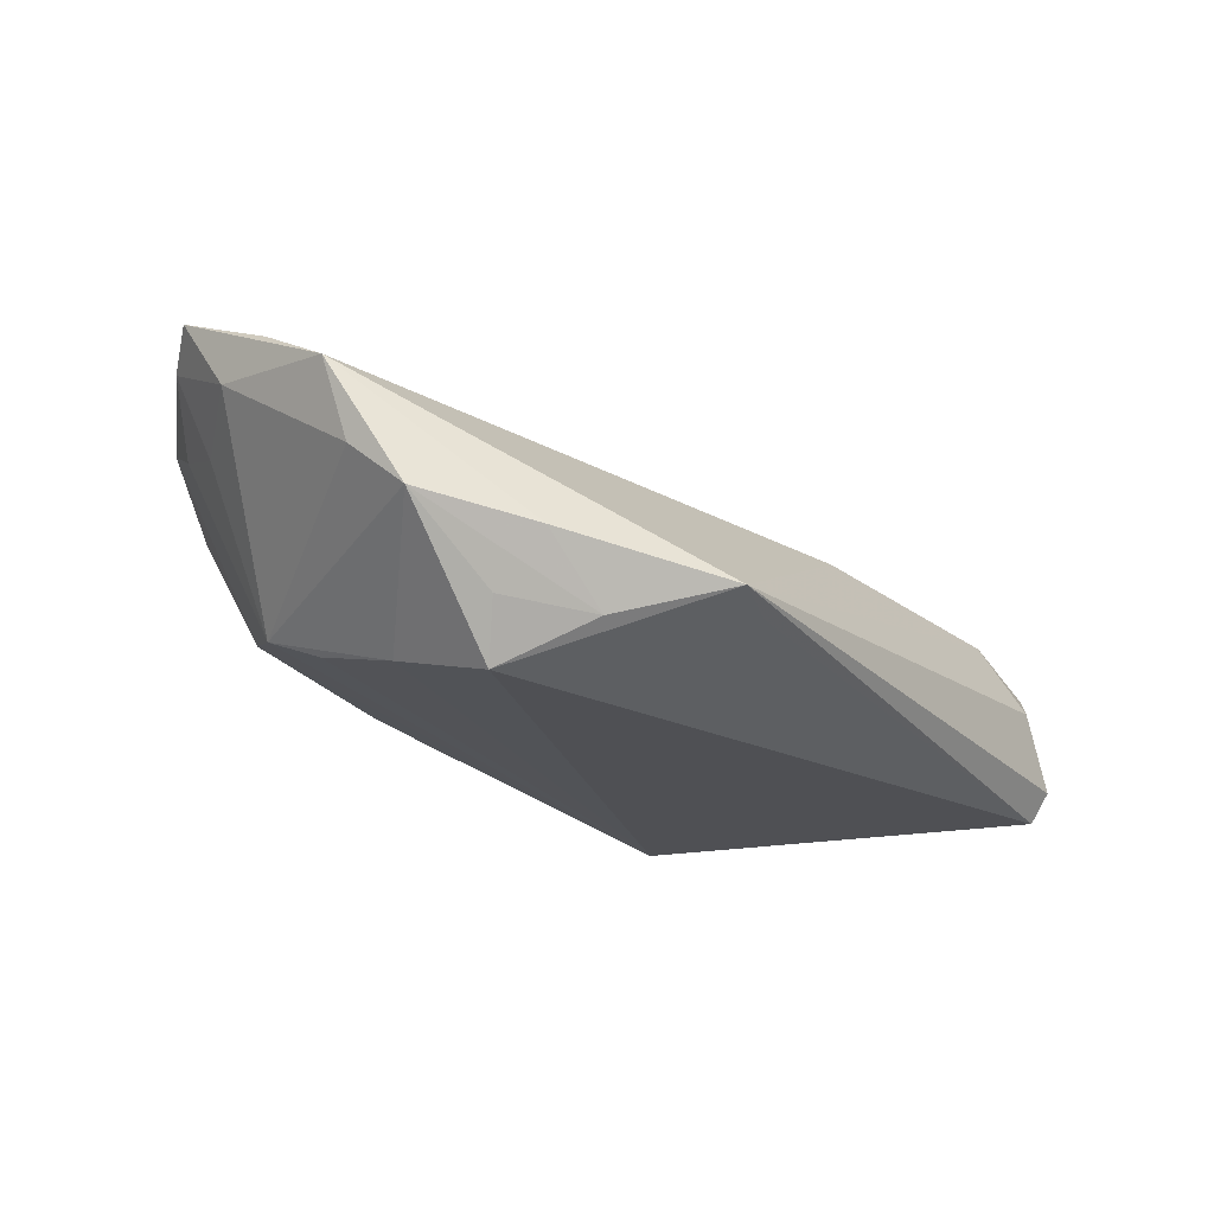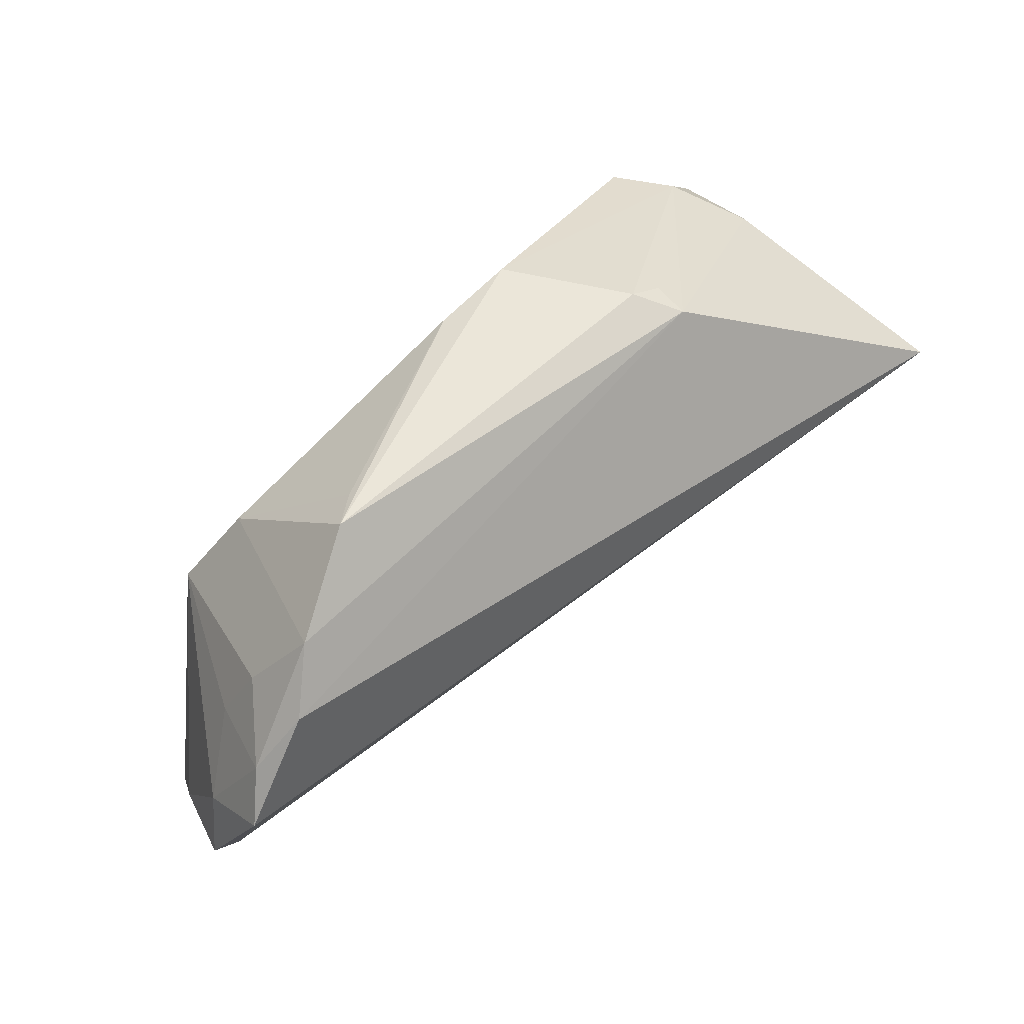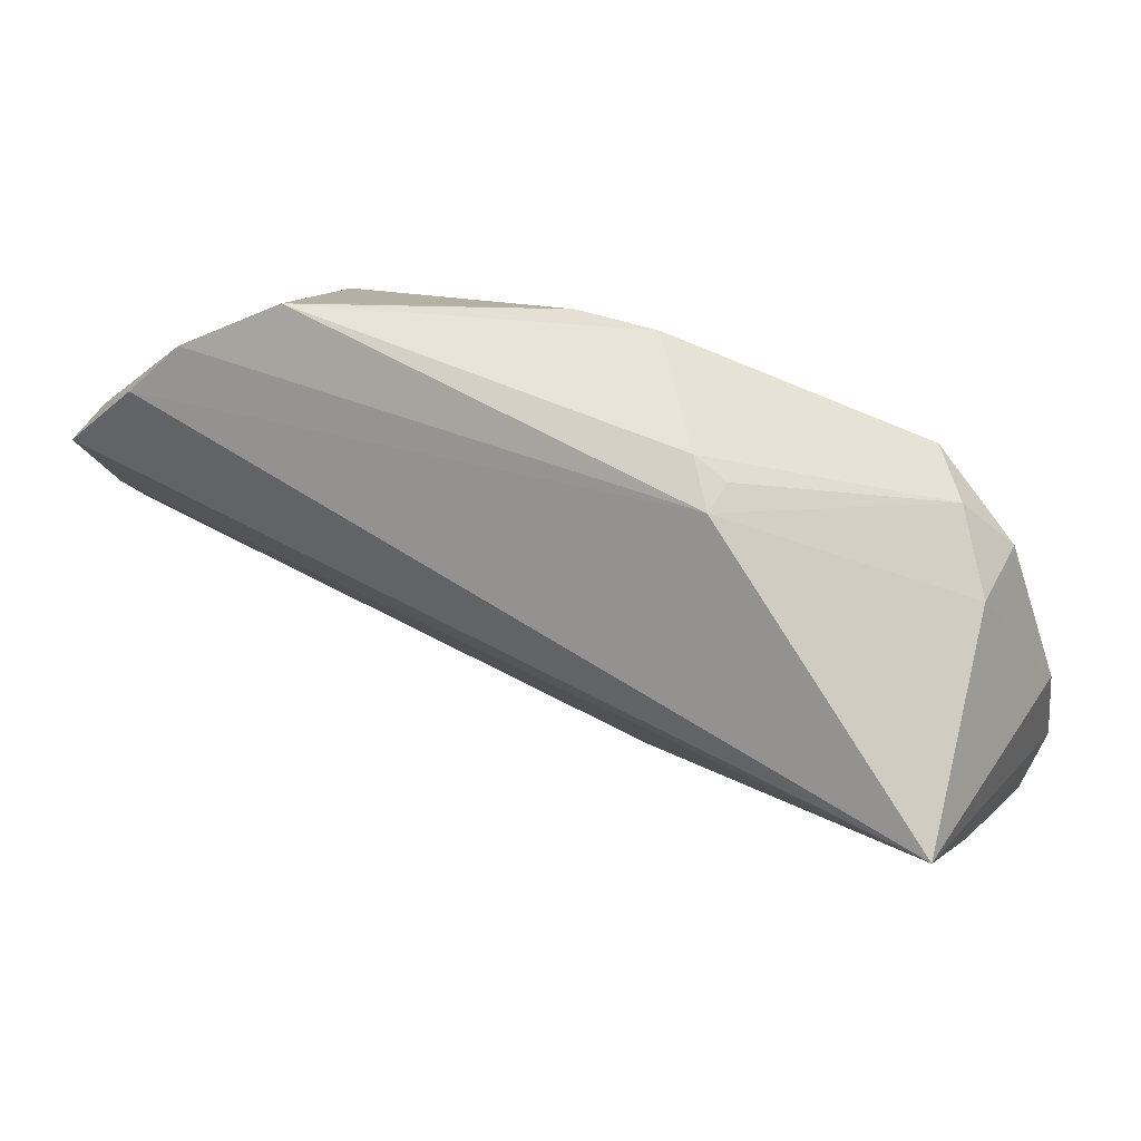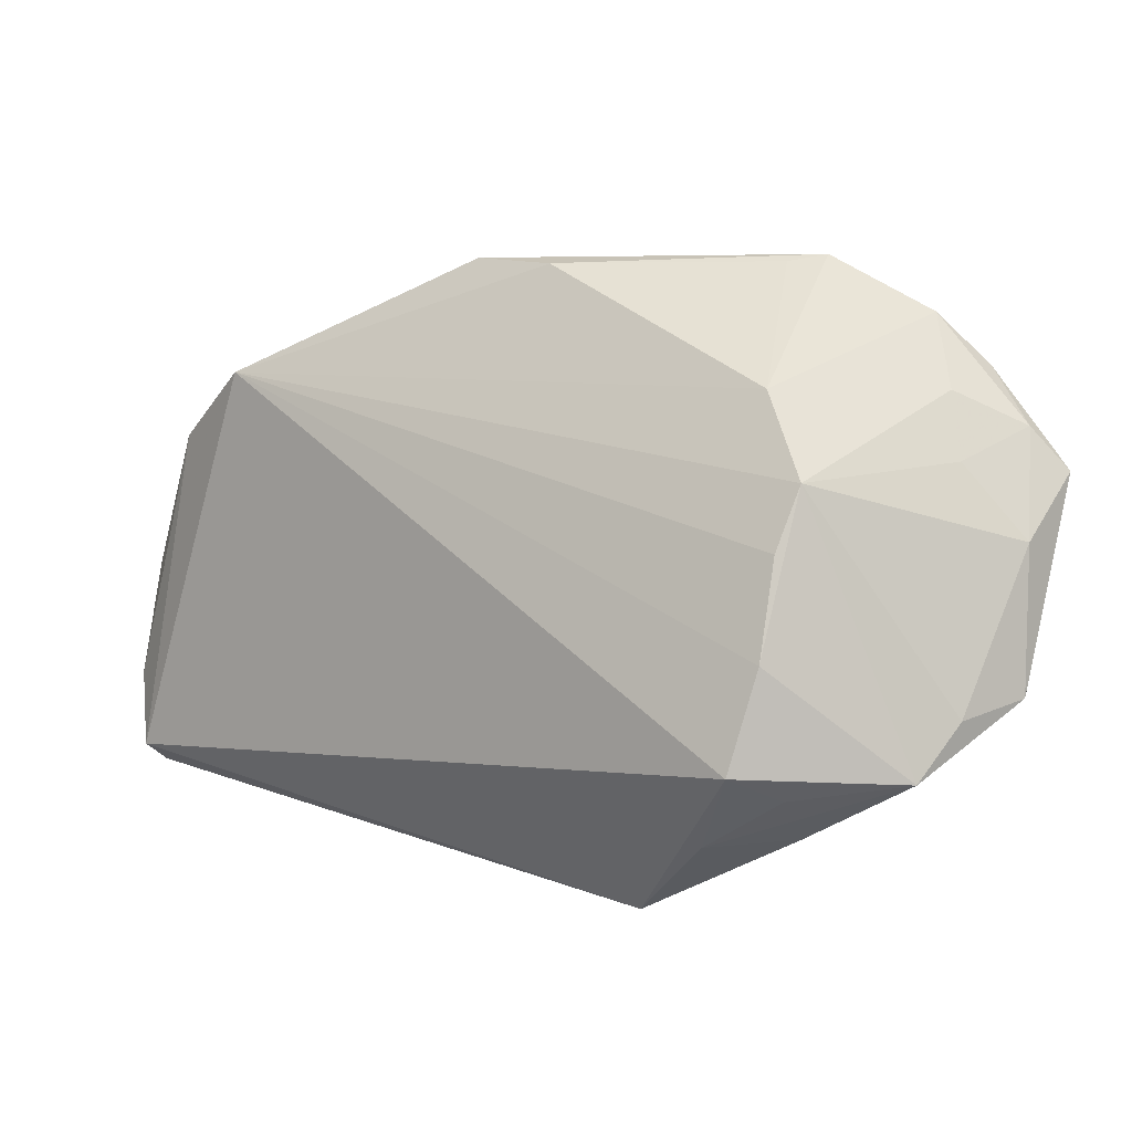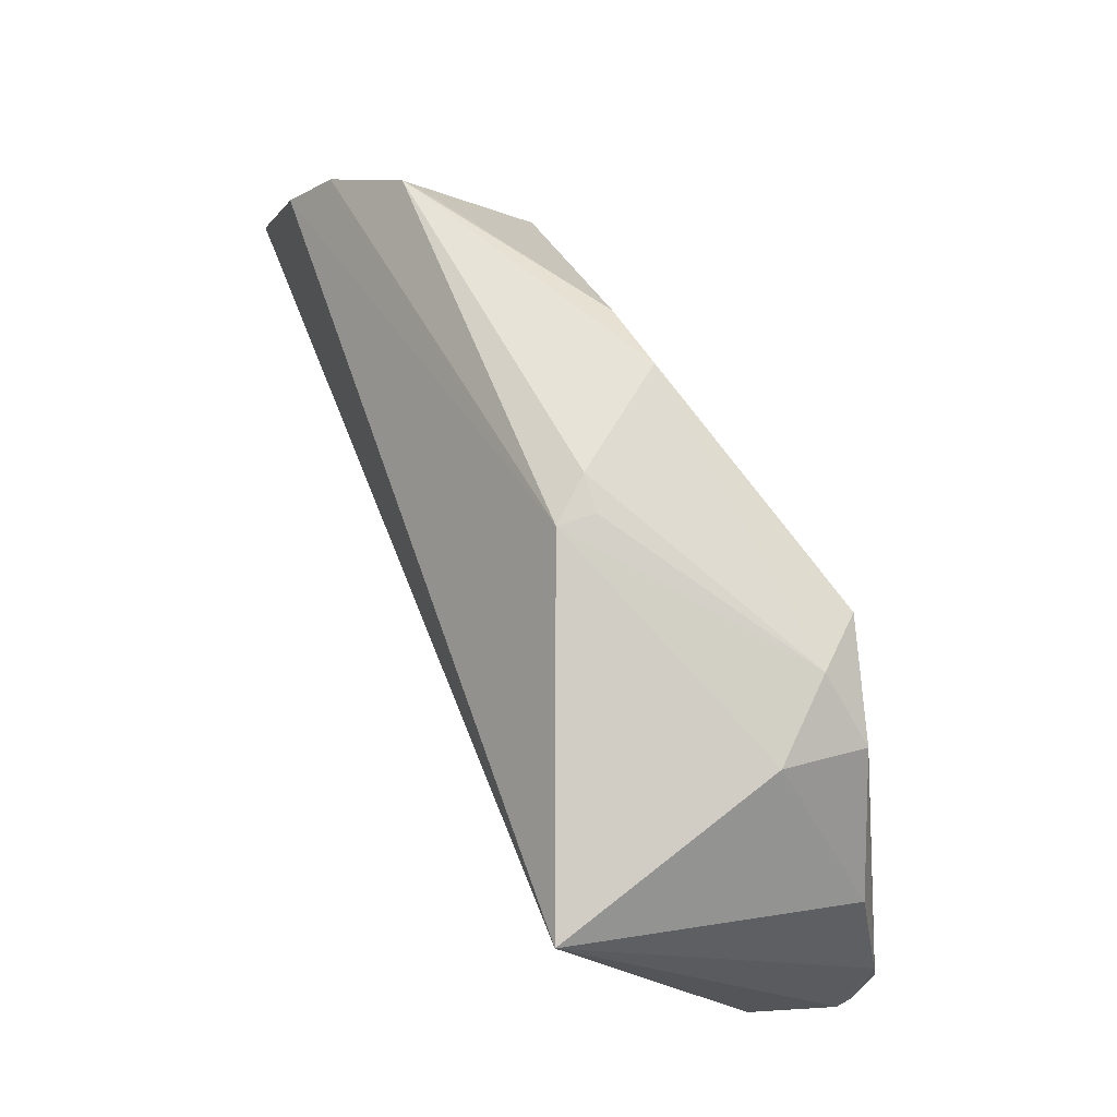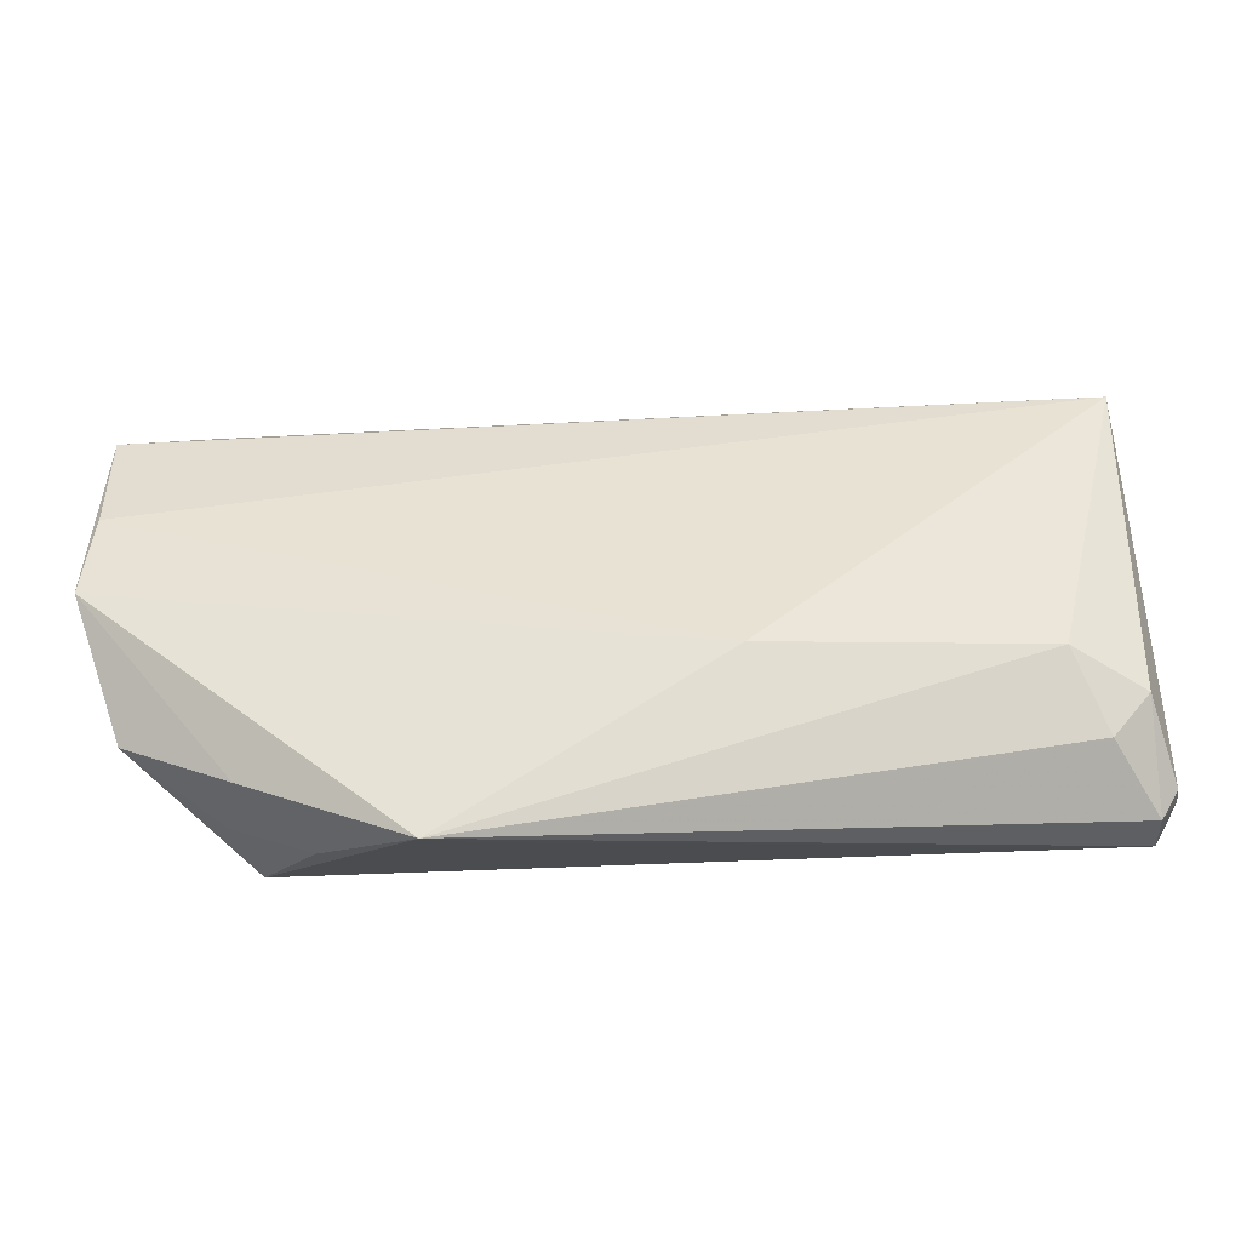
<metadata>
{"format":"obj","ext":"obj","renderer":"f3d","projection":"perspective","resolution":1024,"background":"white","views":[{"elev":-19.1,"azim":-48.8,"up":"+Z"},{"elev":55.8,"azim":-39.9,"up":"+Y"},{"elev":53.1,"azim":30.1,"up":"+Y"},{"elev":5.5,"azim":-140.3,"up":"+Y"},{"elev":50.8,"azim":70.5,"up":"+Y"},{"elev":-75.8,"azim":3.6,"up":"+Y"}]}
</metadata>
<code>
v 0.05181 -0.02697 -0.01889
v -0.03078 0.03455 0.007437
v -0.05517 -0.02161 -0.003133
v -0.04482 0.02881 0.01695
v -0.04952 0.02275 0.02138
v 0.04714 -0.02996 -0.005885
v 0.05165 -0.02644 -0.0024
v 0.04616 0.01562 -0.005618
v 0.05204 -0.02946 -0.01524
v 0.01887 0.03147 0.005427
v 0.0454 0.01349 -0.01622
v 0.01461 0.03345 0.005333
v -0.05971 -0.01361 0.01187
v -0.04364 -0.008479 -0.01599
v 0.003733 0.03537 -0.006853
v -0.006353 0.0345 -0.005676
v -0.04428 -0.02343 -0.01212
v 0.05422 -0.02707 -0.01284
v -0.05268 0.01227 0.009378
v -0.0423 -0.02883 -0.005466
v 0.04349 -0.02561 0.002958
v 0.05378 0.007111 0.02249
v 0.0107 -0.02607 0.005436
v 0.03356 0.02168 -0.01889
v -0.05532 0.01597 0.01997
v -0.0587 0.01083 0.02342
v 0.01886 0.03116 0.01002
v -0.03801 0.02028 -0.006847
v -0.05884 0.003398 0.01384
v -0.05733 -0.01523 0.002393
v -0.0168 -0.03655 -0.01079
v 0.03929 0.02068 -0.01316
v -0.04972 0.02007 0.0122
v -0.05855 -0.003185 0.01754
v -0.03439 -0.02958 -0.01334
v -0.02278 -0.03903 -0.009129
v 0.05525 -0.01802 -0.01616
v -0.0435 0.003045 -0.01312
v -0.04475 0.01047 -0.01012
v 0.05437 -0.02559 -0.0147
v 0.05404 -0.003584 -0.01381
v -0.03436 0.03537 0.01053
v -0.0415 -0.02032 -0.01889
f 26 22 5
f 34 26 13
f 22 26 34
f 8 22 41
f 41 22 37
f 27 8 32
f 22 8 27
f 12 42 27
f 5 22 27
f 15 12 32
f 32 24 15
f 15 24 16
f 16 42 15
f 15 42 12
f 11 24 32
f 11 8 41
f 32 8 11
f 41 37 11
f 23 21 22
f 23 34 13
f 22 34 23
f 22 21 7
f 1 31 43
f 43 24 1
f 24 11 1
f 1 11 37
f 2 42 16
f 25 26 5
f 32 12 10
f 10 27 32
f 12 27 10
f 18 7 9
f 18 37 22
f 22 7 18
f 4 25 5
f 33 25 4
f 5 27 4
f 4 27 42
f 43 3 14
f 3 39 14
f 14 24 43
f 19 25 33
f 33 39 19
f 21 23 36
f 36 23 13
f 36 1 9
f 31 1 36
f 43 31 36
f 36 35 43
f 9 1 40
f 40 18 9
f 40 1 37
f 37 18 40
f 28 39 33
f 33 4 28
f 28 4 42
f 42 2 28
f 28 2 16
f 16 24 28
f 24 39 28
f 38 39 24
f 24 14 38
f 38 14 39
f 29 19 39
f 13 26 29
f 26 25 29
f 25 19 29
f 17 3 43
f 43 35 17
f 17 35 3
f 3 35 20
f 35 36 20
f 13 3 20
f 20 36 13
f 30 39 3
f 30 29 39
f 30 3 13
f 13 29 30
f 6 36 9
f 9 7 6
f 21 36 6
f 6 7 21

</code>
